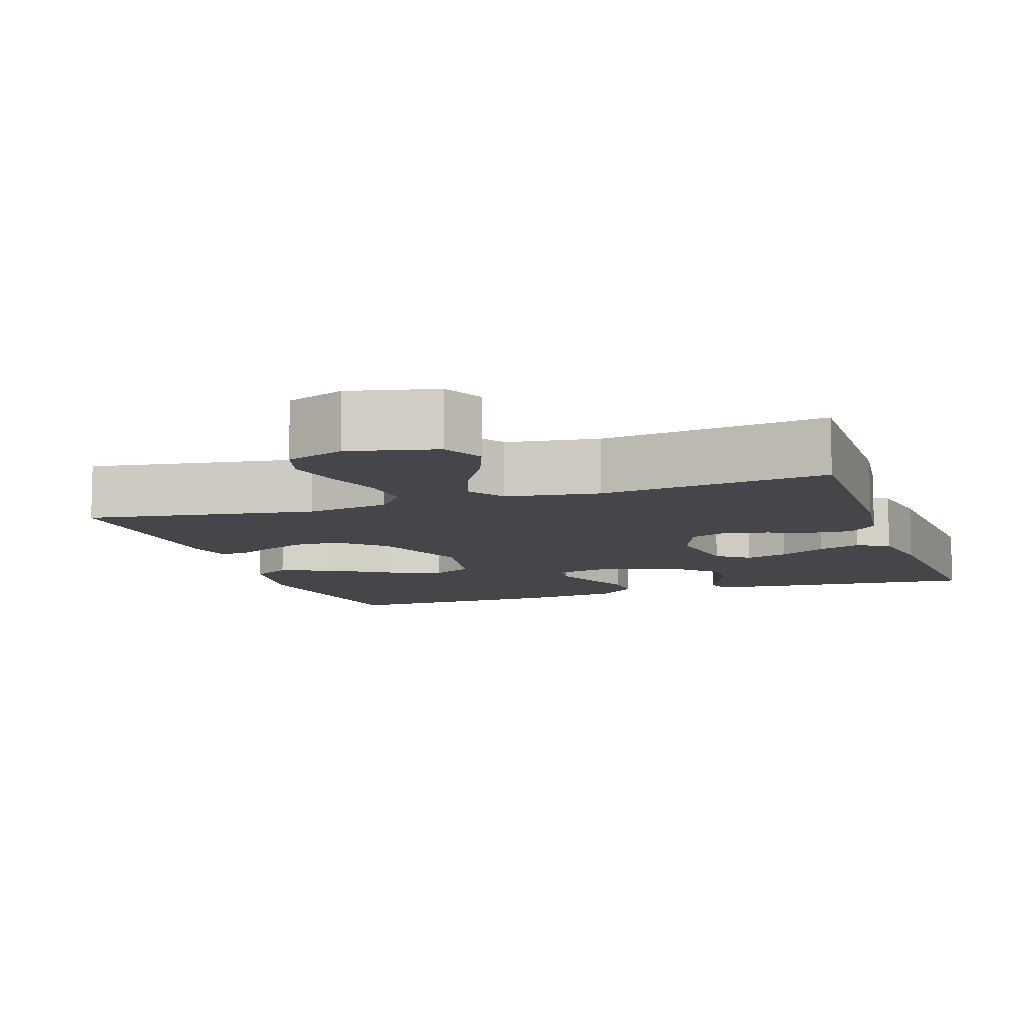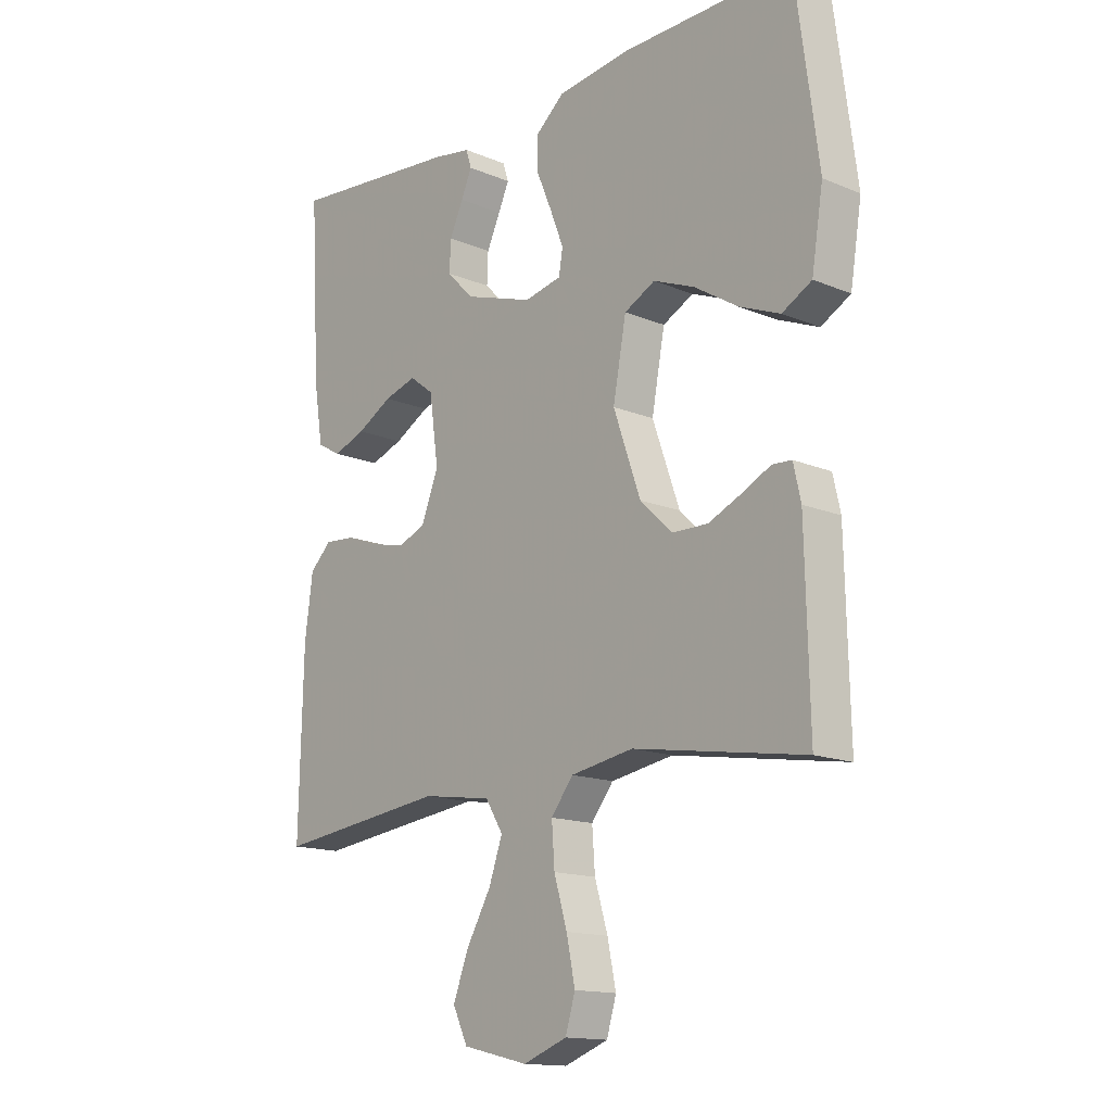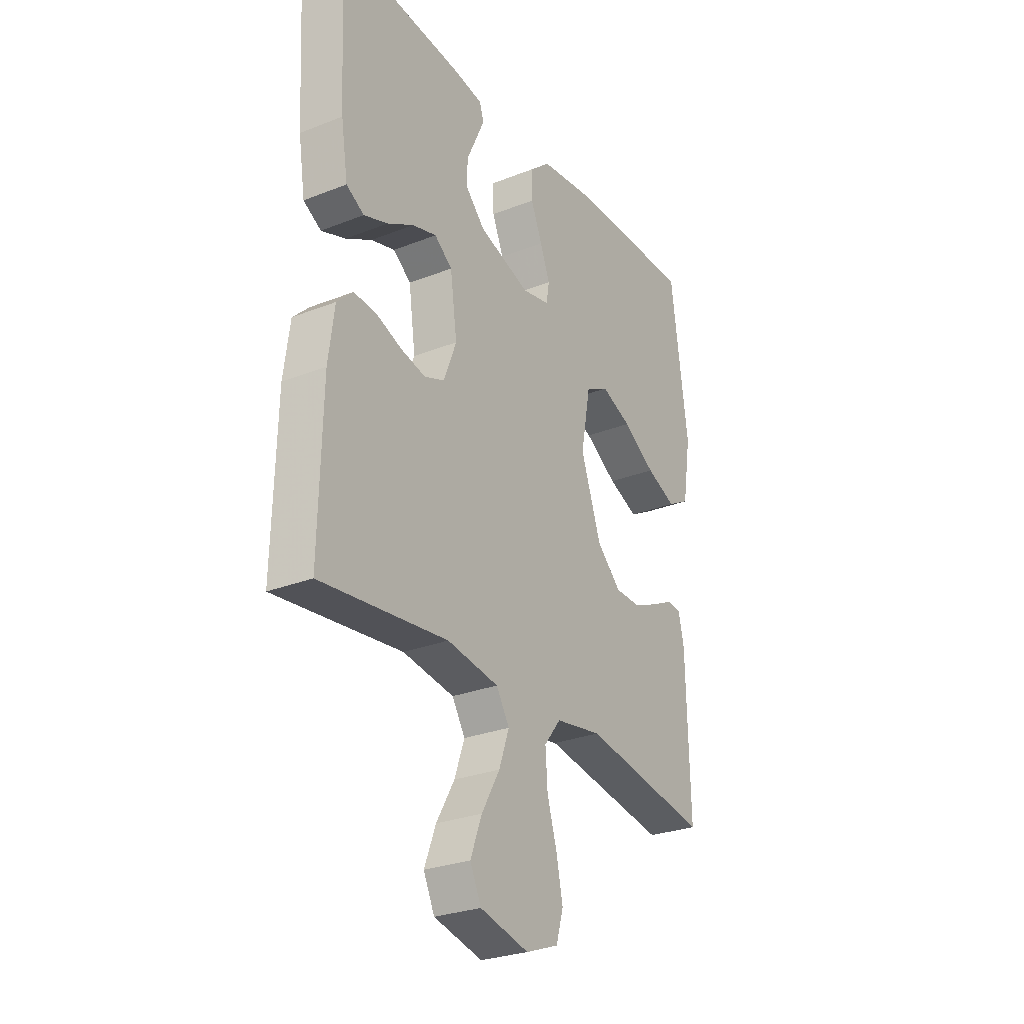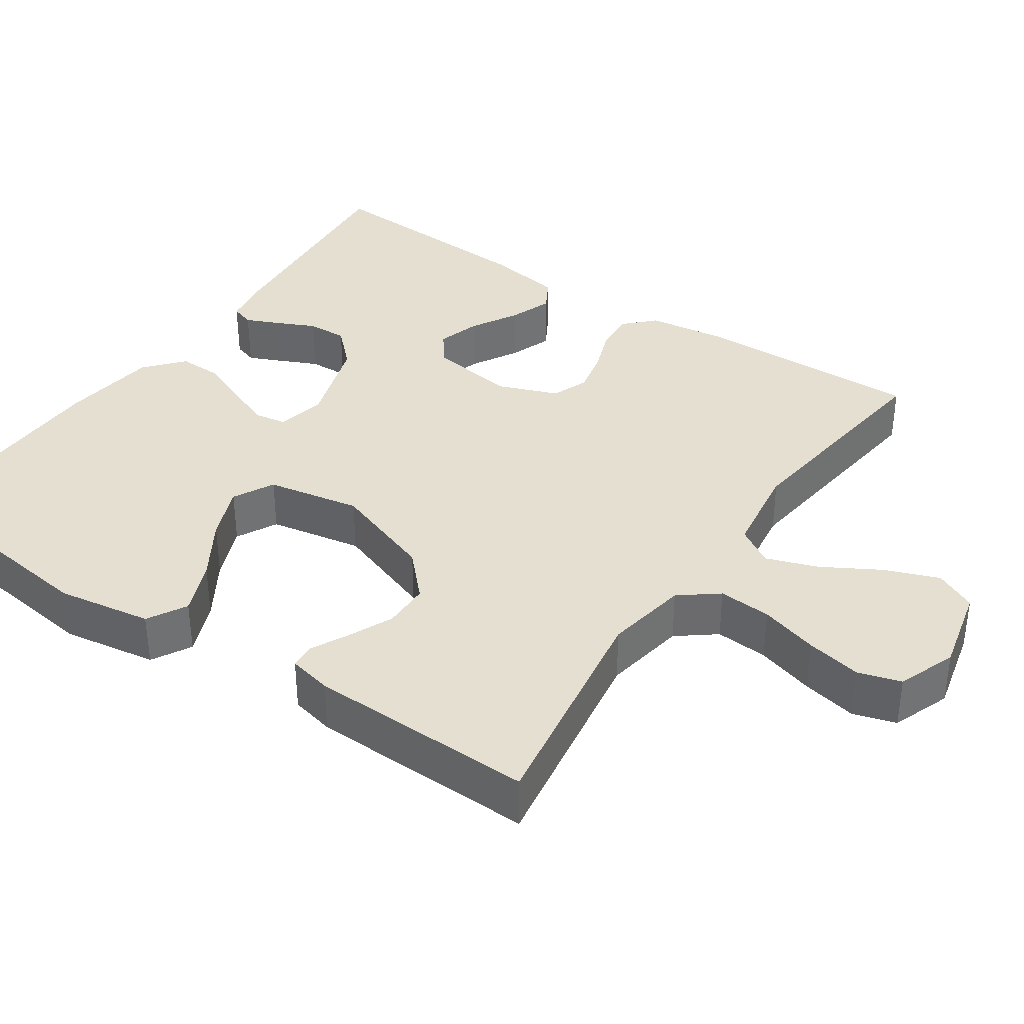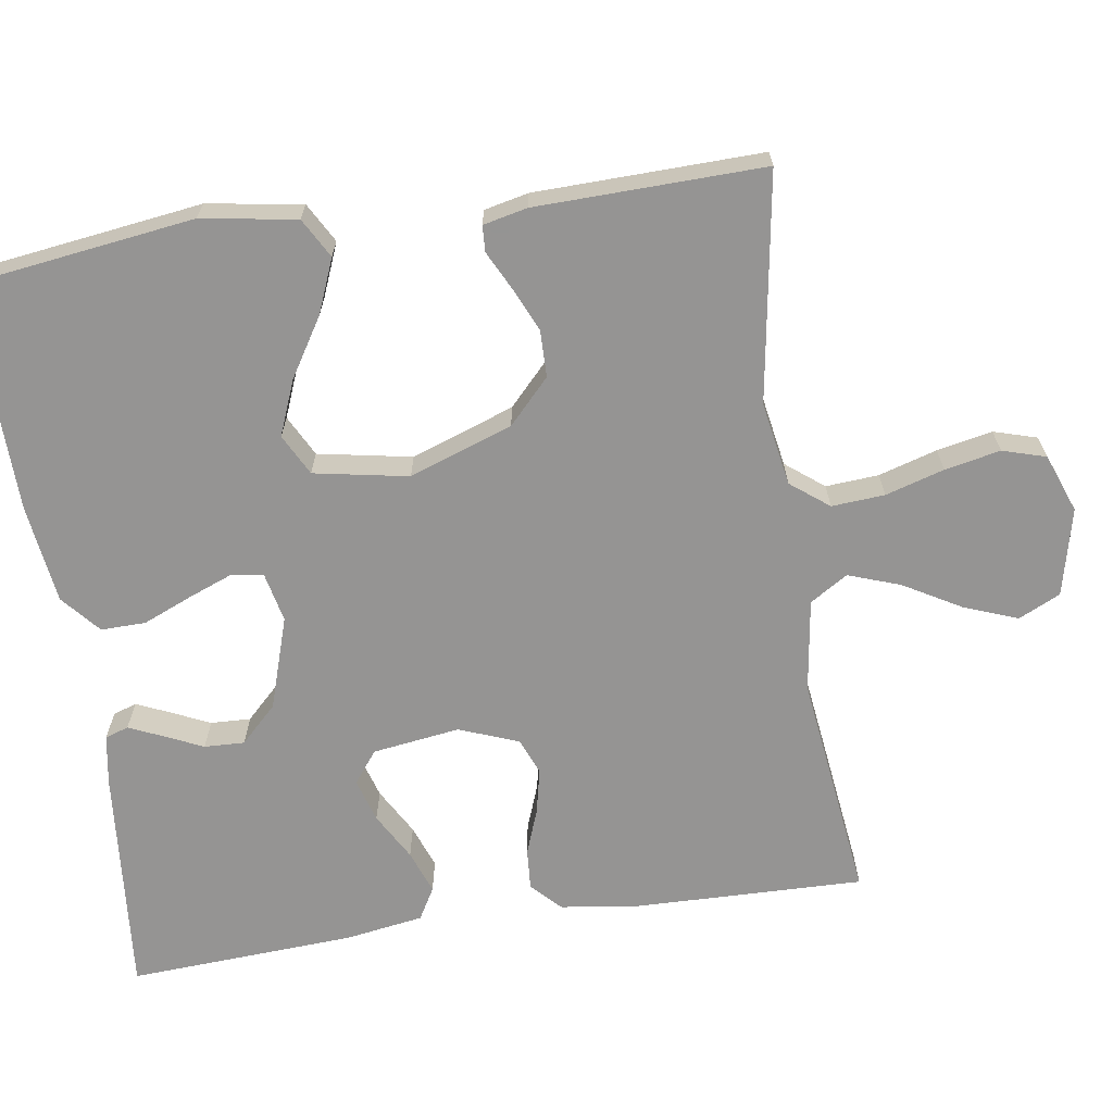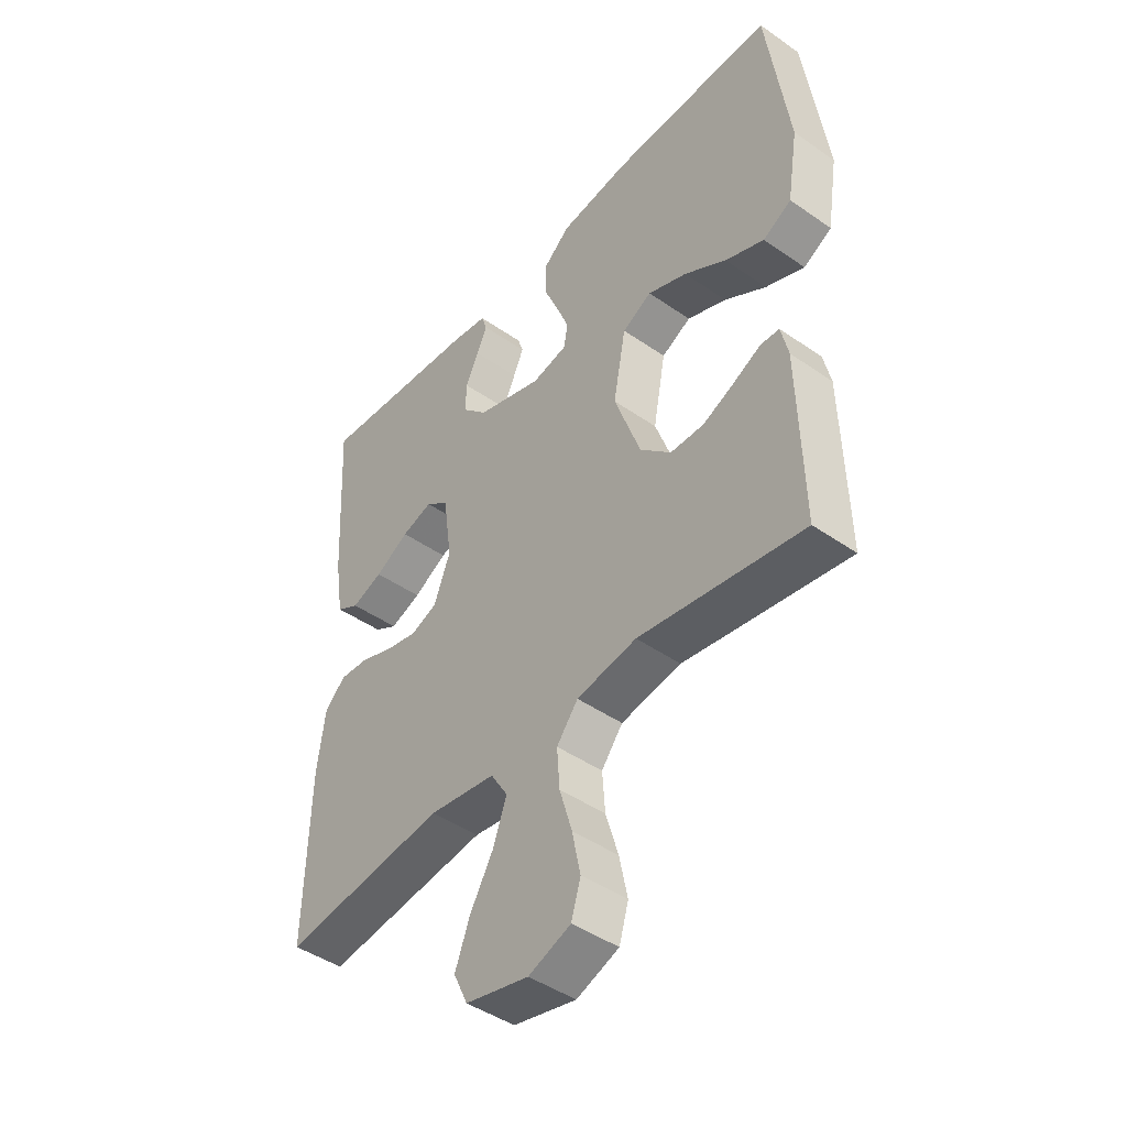
<metadata>
{"format":"obj","ext":"obj","renderer":"f3d","projection":"perspective","resolution":1024,"background":"white","views":[{"elev":-9.4,"azim":-161.2,"up":"+Y"},{"elev":-14.8,"azim":48.1,"up":"+Z"},{"elev":-28.0,"azim":-59.1,"up":"+Z"},{"elev":36.8,"azim":124.2,"up":"+Y"},{"elev":-67.1,"azim":98.6,"up":"+Y"},{"elev":-45.1,"azim":51.1,"up":"+Z"}]}
</metadata>
<code>
v -0.5 0.07 -0.5
v -0.493 0.07 -0.2
v -0.479 0.07 -0.095
v -0.441 0.07 -0.058
v -0.387 0.07 -0.062
v -0.328 0.07 -0.084
v -0.269 0.07 -0.097
v -0.221 0.07 -0.078
v -0.191 0.07 0
v -0.207 0.07 0.115
v -0.249 0.07 0.147
v -0.306 0.07 0.13
v -0.368 0.07 0.095
v -0.425 0.07 0.074
v -0.467 0.07 0.098
v -0.483 0.07 0.2
v -0.5 0.07 0.5
v -0.2 0.07 0.473
v -0.133 0.07 0.462
v -0.123 0.07 0.431
v -0.142 0.07 0.388
v -0.166 0.07 0.336
v -0.168 0.07 0.283
v -0.121 0.07 0.235
v 0 0.07 0.196
v 0.065 0.07 0.21
v 0.072 0.07 0.252
v 0.049 0.07 0.311
v 0.022 0.07 0.375
v 0.021 0.07 0.434
v 0.071 0.07 0.477
v 0.2 0.07 0.494
v 0.5 0.07 0.5
v 0.54 0.07 0.2
v 0.52 0.07 0.075
v 0.468 0.07 0.046
v 0.397 0.07 0.075
v 0.32 0.07 0.123
v 0.248 0.07 0.152
v 0.194 0.07 0.124
v 0.171 0.07 0
v 0.219 0.07 -0.136
v 0.276 0.07 -0.19
v 0.338 0.07 -0.191
v 0.396 0.07 -0.165
v 0.446 0.07 -0.14
v 0.48 0.07 -0.142
v 0.493 0.07 -0.2
v 0.5 0.07 -0.5
v 0.2 0.07 -0.452
v 0.09 0.07 -0.471
v 0.051 0.07 -0.521
v 0.056 0.07 -0.591
v 0.079 0.07 -0.668
v 0.094 0.07 -0.741
v 0.077 0.07 -0.798
v 0 0.07 -0.827
v -0.115 0.07 -0.8
v -0.141 0.07 -0.745
v -0.114 0.07 -0.674
v -0.071 0.07 -0.599
v -0.047 0.07 -0.531
v -0.078 0.07 -0.481
v -0.2 0.07 -0.463
v -0.5 0 -0.5
v -0.493 0 -0.2
v -0.479 0 -0.095
v -0.441 0 -0.058
v -0.387 0 -0.062
v -0.328 0 -0.084
v -0.269 0 -0.097
v -0.221 0 -0.078
v -0.191 0 0
v -0.207 0 0.115
v -0.249 0 0.147
v -0.306 0 0.13
v -0.368 0 0.095
v -0.425 0 0.074
v -0.467 0 0.098
v -0.483 0 0.2
v -0.5 0 0.5
v -0.2 0 0.473
v -0.133 0 0.462
v -0.123 0 0.431
v -0.142 0 0.388
v -0.166 0 0.336
v -0.168 0 0.283
v -0.121 0 0.235
v 0 0 0.196
v 0.065 0 0.21
v 0.072 0 0.252
v 0.049 0 0.311
v 0.022 0 0.375
v 0.021 0 0.434
v 0.071 0 0.477
v 0.2 0 0.494
v 0.5 0 0.5
v 0.54 0 0.2
v 0.52 0 0.075
v 0.468 0 0.046
v 0.397 0 0.075
v 0.32 0 0.123
v 0.248 0 0.152
v 0.194 0 0.124
v 0.171 0 0
v 0.219 0 -0.136
v 0.276 0 -0.19
v 0.338 0 -0.191
v 0.396 0 -0.165
v 0.446 0 -0.14
v 0.48 0 -0.142
v 0.493 0 -0.2
v 0.5 0 -0.5
v 0.2 0 -0.452
v 0.09 0 -0.471
v 0.051 0 -0.521
v 0.056 0 -0.591
v 0.079 0 -0.668
v 0.094 0 -0.741
v 0.077 0 -0.798
v 0 0 -0.827
v -0.115 0 -0.8
v -0.141 0 -0.745
v -0.114 0 -0.674
v -0.071 0 -0.599
v -0.047 0 -0.531
v -0.078 0 -0.481
v -0.2 0 -0.463
f 58 59 60 61
f 58 61 62
f 57 58 62
f 56 57 62
f 53 54 55 56
f 53 56 62
f 52 53 62 63
f 47 48 49 50
f 45 46 47 50
f 44 45 50 51
f 43 44 51
f 42 43 51 52
f 35 36 37 38
f 35 38 39
f 34 35 39
f 33 34 39
f 32 33 39 40
f 28 29 30 31
f 27 28 31 32
f 26 27 32 40
f 19 20 21 22
f 17 18 19 22
f 17 22 23
f 16 17 23 24
f 12 13 14 15
f 11 12 15 16
f 3 4 5 6
f 3 6 7
f 64 1 2 3
f 63 64 3 7
f 41 42 52 63
f 25 26 40 41
f 11 16 24 25
f 10 11 25 41
f 9 10 41 63
f 63 7 8
f 8 9 63
f 125 124 123 122
f 126 125 122
f 126 122 121
f 126 121 120
f 120 119 118 117
f 126 120 117
f 127 126 117 116
f 114 113 112 111
f 114 111 110 109
f 115 114 109 108
f 115 108 107
f 116 115 107 106
f 102 101 100 99
f 103 102 99
f 103 99 98
f 103 98 97
f 104 103 97 96
f 95 94 93 92
f 96 95 92 91
f 104 96 91 90
f 86 85 84 83
f 86 83 82 81
f 87 86 81
f 88 87 81 80
f 79 78 77 76
f 80 79 76 75
f 70 69 68 67
f 71 70 67
f 67 66 65 128
f 71 67 128 127
f 127 116 106 105
f 105 104 90 89
f 89 88 80 75
f 105 89 75 74
f 127 105 74 73
f 72 71 127
f 127 73 72
f 1 65 66 2
f 2 66 67 3
f 3 67 68 4
f 4 68 69 5
f 5 69 70 6
f 6 70 71 7
f 7 71 72 8
f 8 72 73 9
f 9 73 74 10
f 10 74 75 11
f 11 75 76 12
f 12 76 77 13
f 13 77 78 14
f 14 78 79 15
f 15 79 80 16
f 16 80 81 17
f 17 81 82 18
f 18 82 83 19
f 19 83 84 20
f 20 84 85 21
f 21 85 86 22
f 22 86 87 23
f 23 87 88 24
f 24 88 89 25
f 25 89 90 26
f 26 90 91 27
f 27 91 92 28
f 28 92 93 29
f 29 93 94 30
f 30 94 95 31
f 31 95 96 32
f 32 96 97 33
f 33 97 98 34
f 34 98 99 35
f 35 99 100 36
f 36 100 101 37
f 37 101 102 38
f 38 102 103 39
f 39 103 104 40
f 40 104 105 41
f 41 105 106 42
f 42 106 107 43
f 43 107 108 44
f 44 108 109 45
f 45 109 110 46
f 46 110 111 47
f 47 111 112 48
f 48 112 113 49
f 49 113 114 50
f 50 114 115 51
f 51 115 116 52
f 52 116 117 53
f 53 117 118 54
f 54 118 119 55
f 55 119 120 56
f 56 120 121 57
f 57 121 122 58
f 58 122 123 59
f 59 123 124 60
f 60 124 125 61
f 61 125 126 62
f 62 126 127 63
f 63 127 128 64
f 64 128 65 1

</code>
